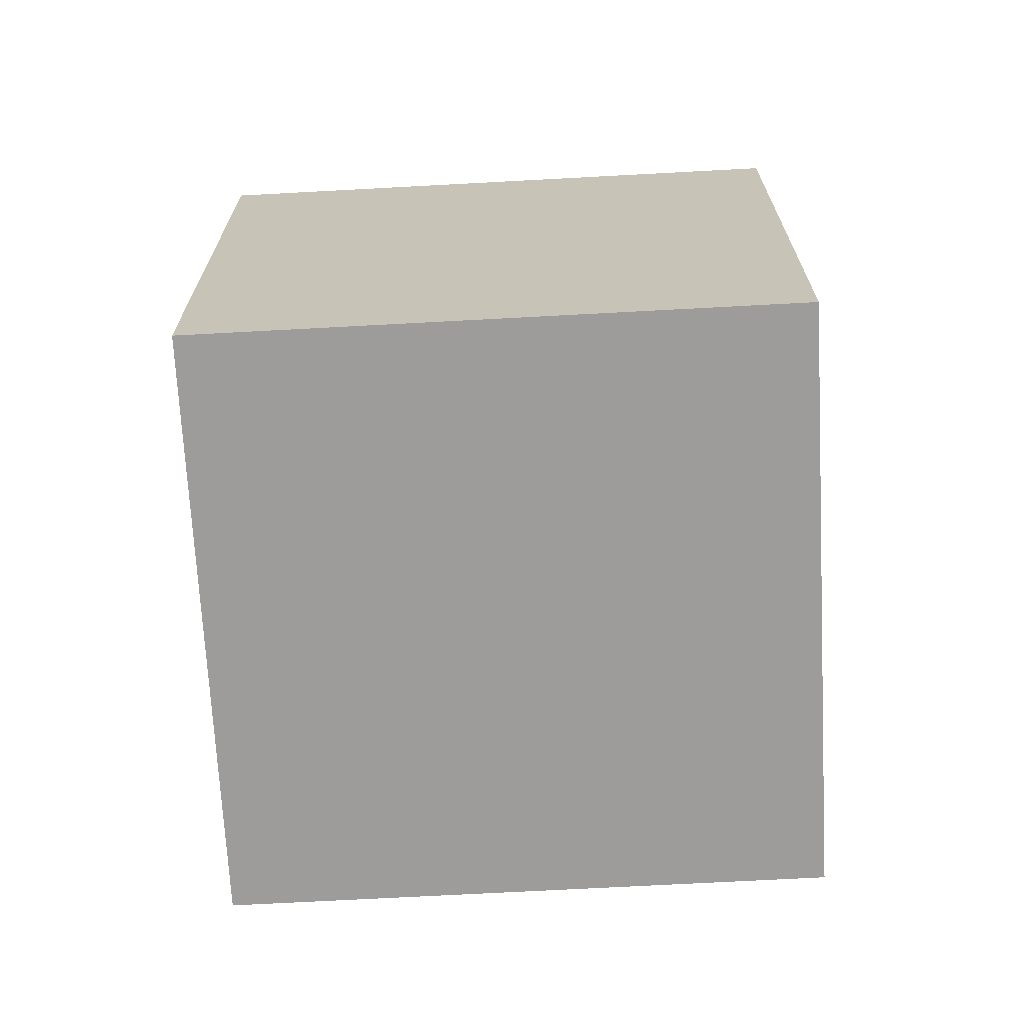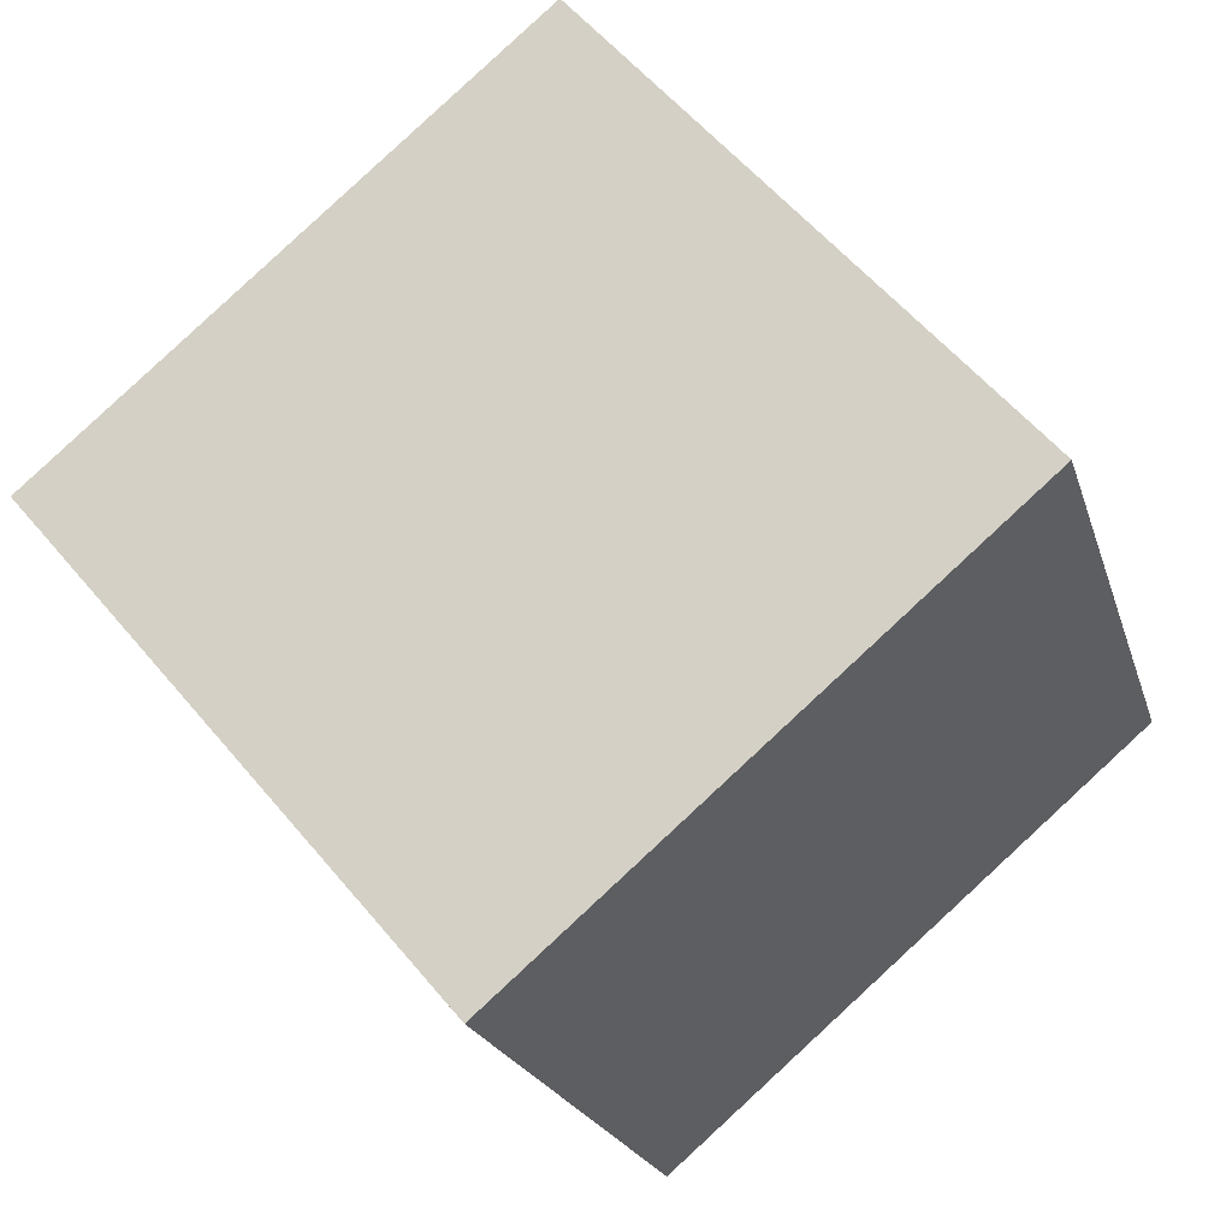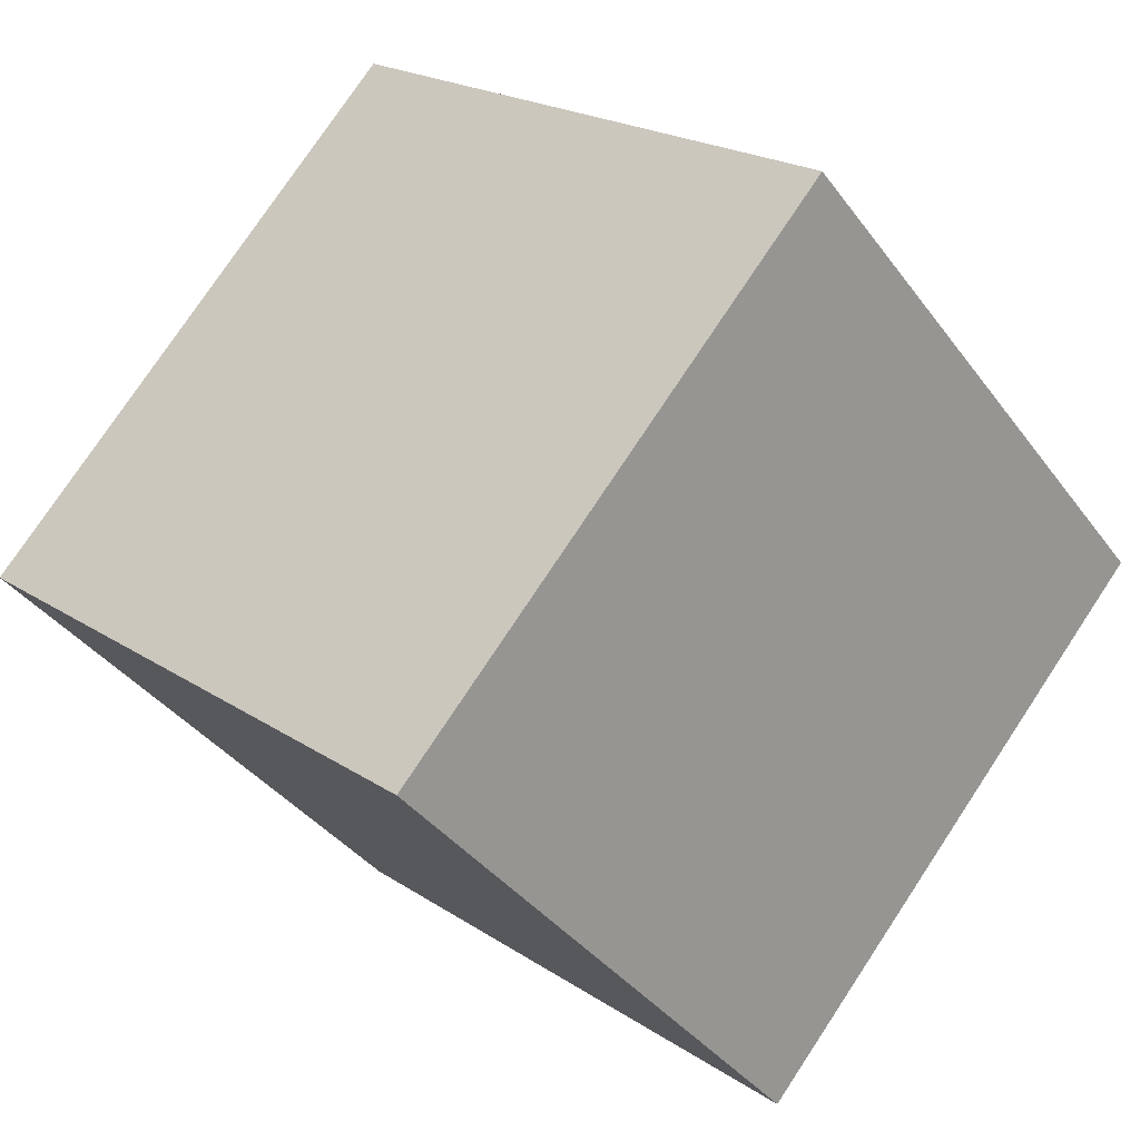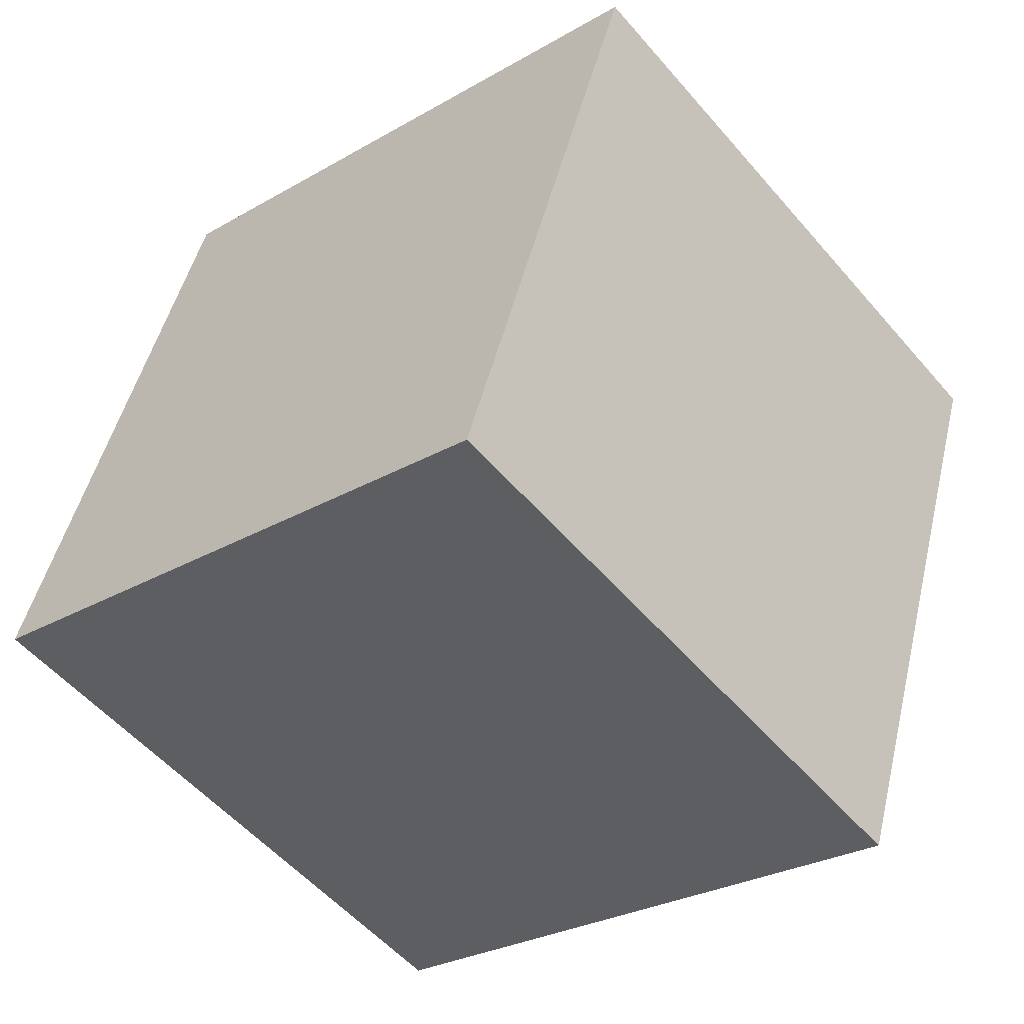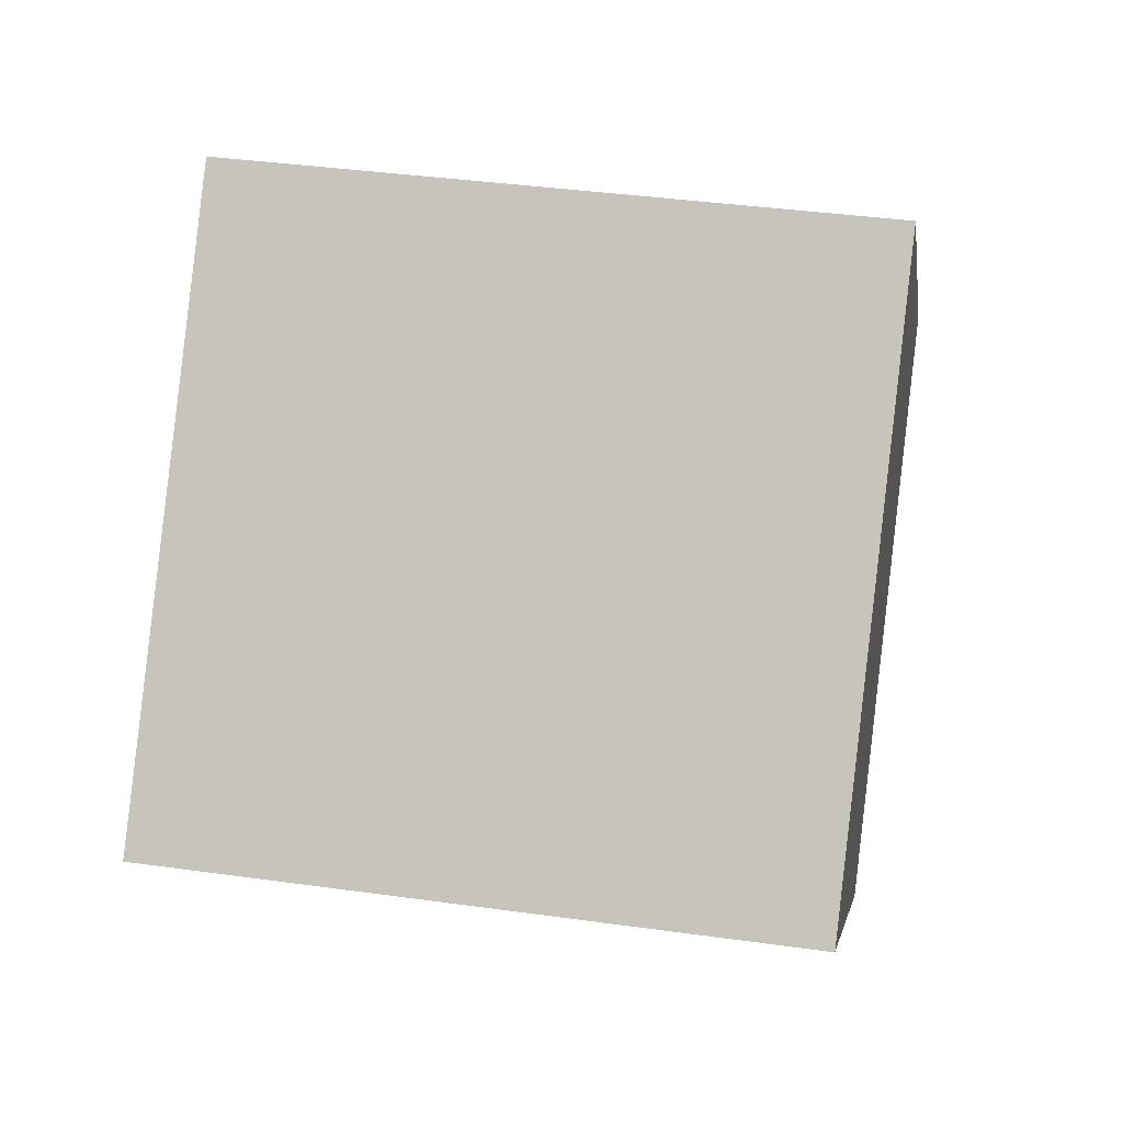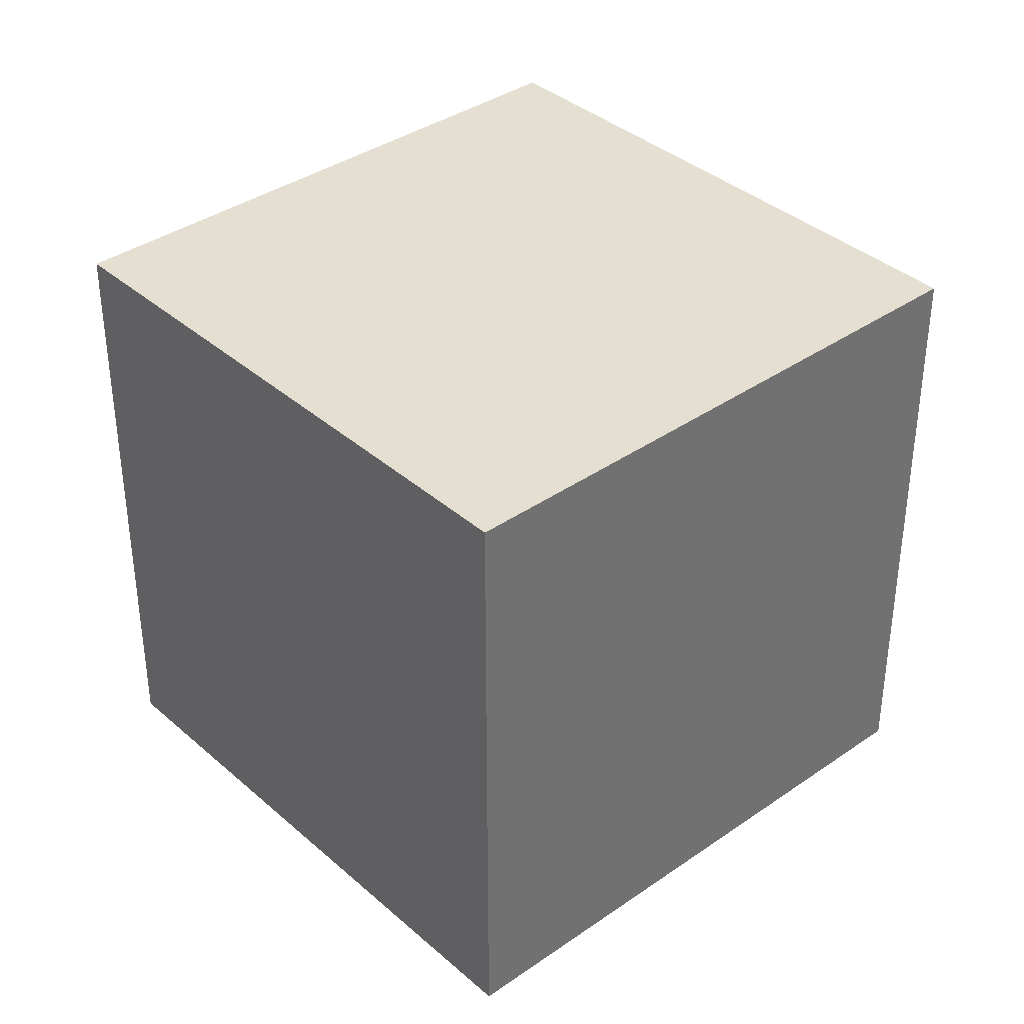
<metadata>
{"format":"obj","ext":"obj","renderer":"f3d","projection":"perspective","resolution":1024,"background":"white","views":[{"elev":-70.0,"azim":142.5,"up":"+Z"},{"elev":-21.2,"azim":-165.1,"up":"+Y"},{"elev":-37.5,"azim":31.9,"up":"+Y"},{"elev":48.1,"azim":-166.7,"up":"+Y"},{"elev":38.5,"azim":-80.0,"up":"+Y"},{"elev":37.3,"azim":97.6,"up":"+Z"}]}
</metadata>
<code>
v 0.802 0.5318 -0.3187
v 0.802 0.5318 0.08125
v 0.5418 0.228 0.08125
v 0.802 0.5318 -0.3187
v 0.5418 0.228 0.08125
v 0.5418 0.228 -0.3187
v 0.4982 0.792 -0.3187
v 0.238 0.4882 -0.3187
v 0.238 0.4882 0.08125
v 0.4982 0.792 -0.3187
v 0.238 0.4882 0.08125
v 0.4982 0.792 0.08125
v 0.802 0.5318 -0.3187
v 0.4982 0.792 -0.3187
v 0.4982 0.792 0.08125
v 0.802 0.5318 -0.3187
v 0.4982 0.792 0.08125
v 0.802 0.5318 0.08125
v 0.802 0.5318 0.08125
v 0.4982 0.792 0.08125
v 0.238 0.4882 0.08125
v 0.802 0.5318 0.08125
v 0.238 0.4882 0.08125
v 0.5418 0.228 0.08125
v 0.5418 0.228 0.08125
v 0.238 0.4882 0.08125
v 0.238 0.4882 -0.3187
v 0.5418 0.228 0.08125
v 0.238 0.4882 -0.3187
v 0.5418 0.228 -0.3187
v 0.4982 0.792 -0.3187
v 0.802 0.5318 -0.3187
v 0.5418 0.228 -0.3187
v 0.4982 0.792 -0.3187
v 0.5418 0.228 -0.3187
v 0.238 0.4882 -0.3187
f 1 2 3
f 4 5 6
f 7 8 9
f 10 11 12
f 13 14 15
f 16 17 18
f 19 20 21
f 22 23 24
f 25 26 27
f 28 29 30
f 31 32 33
f 34 35 36

</code>
